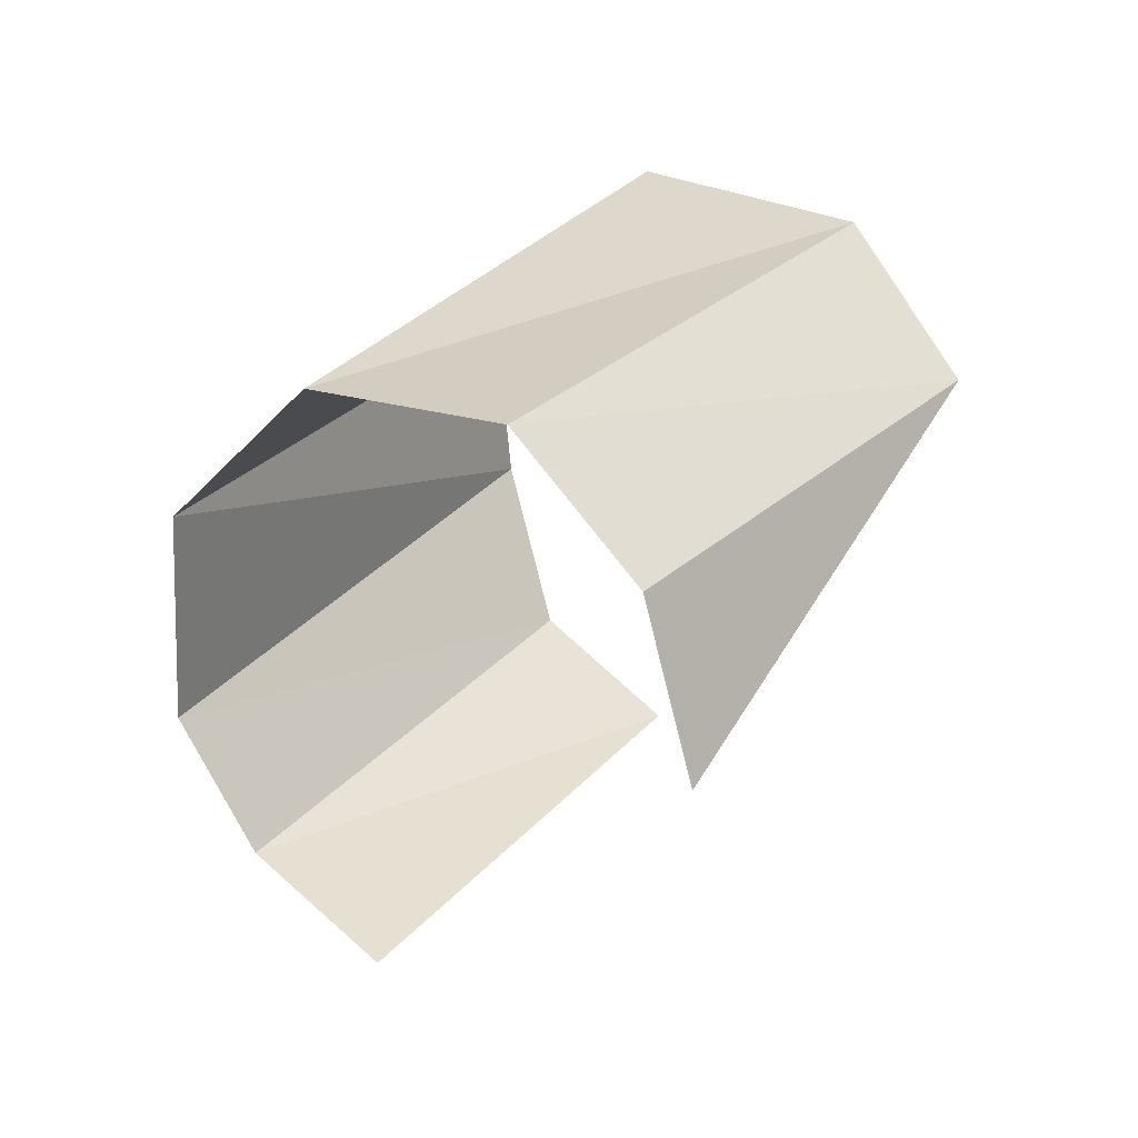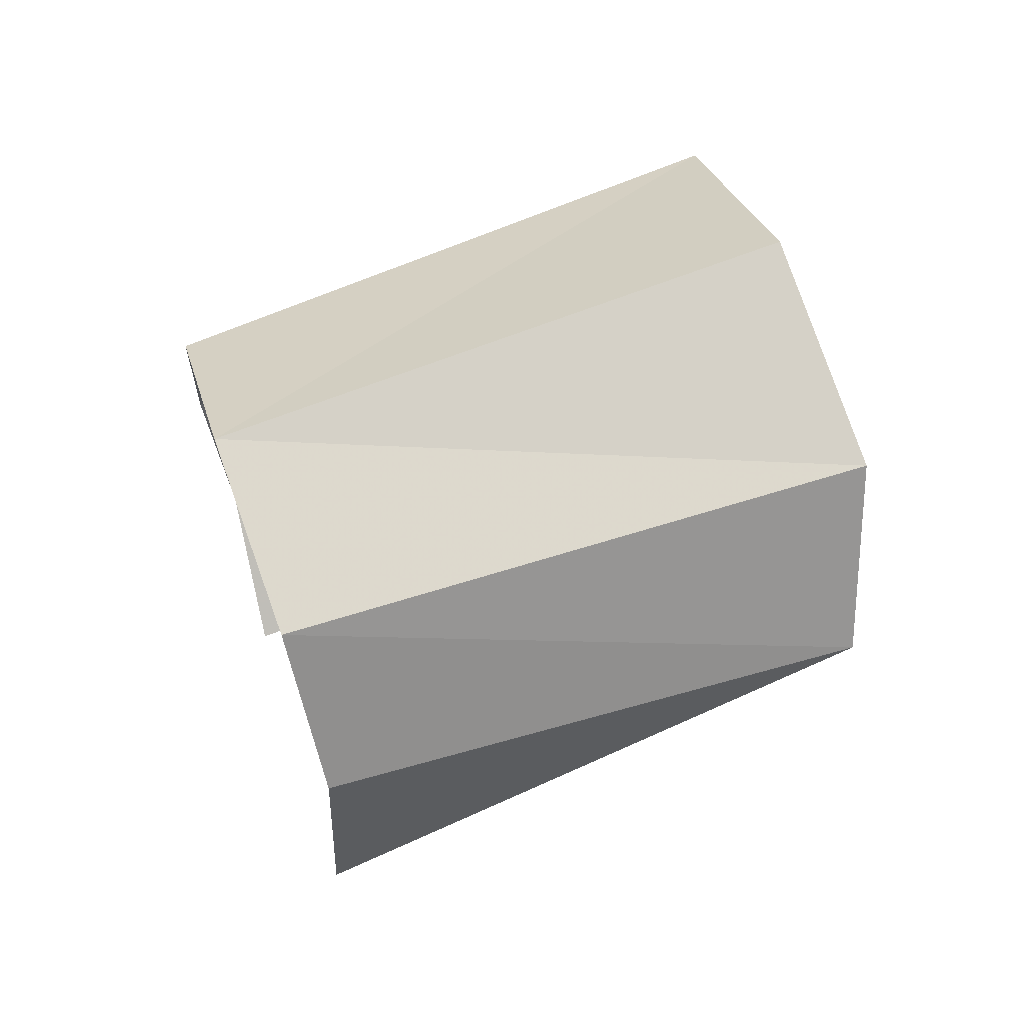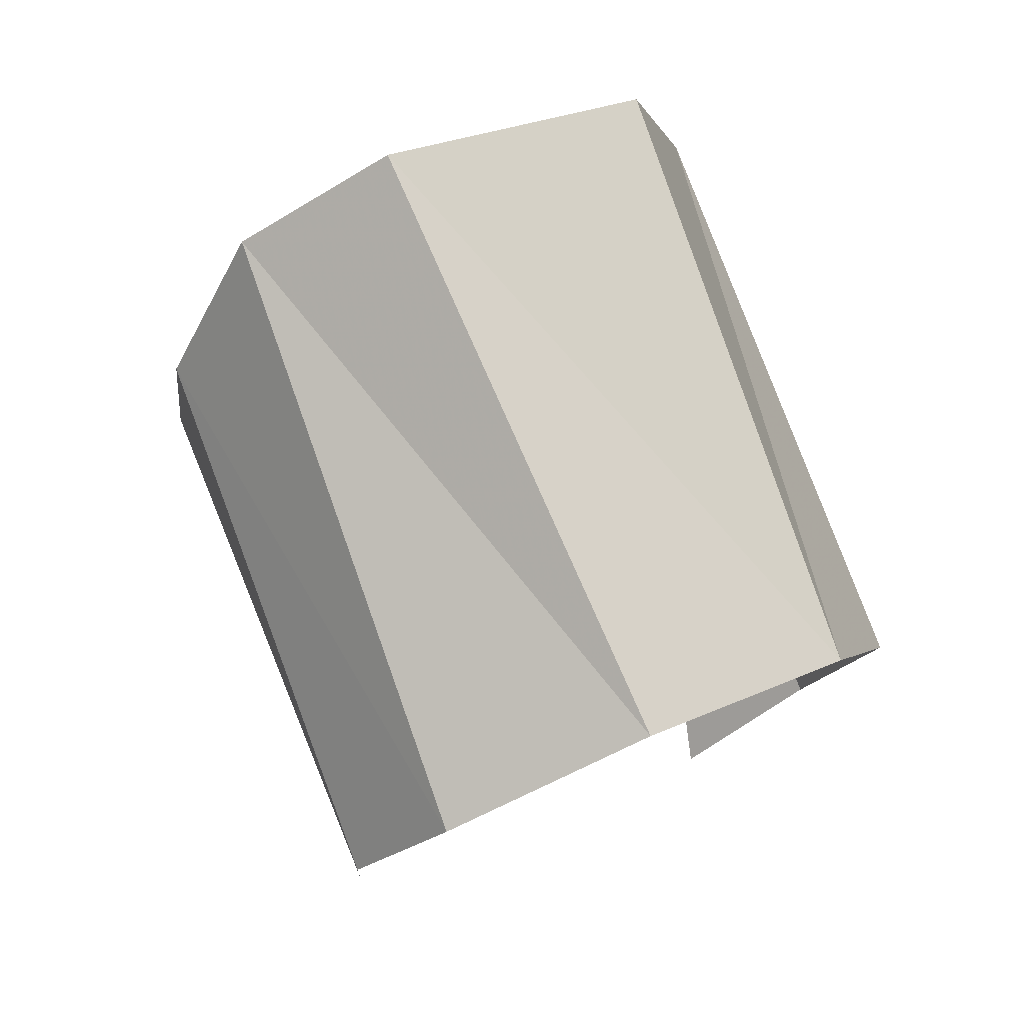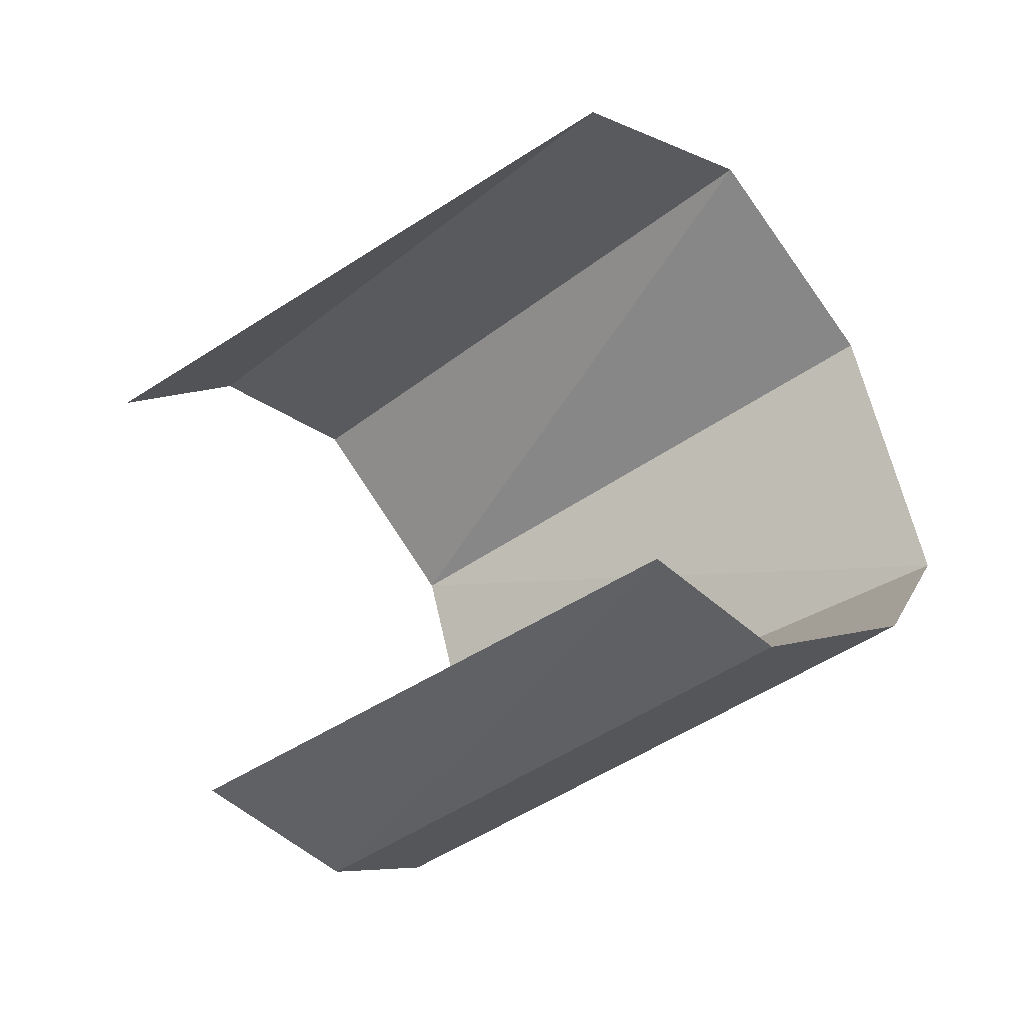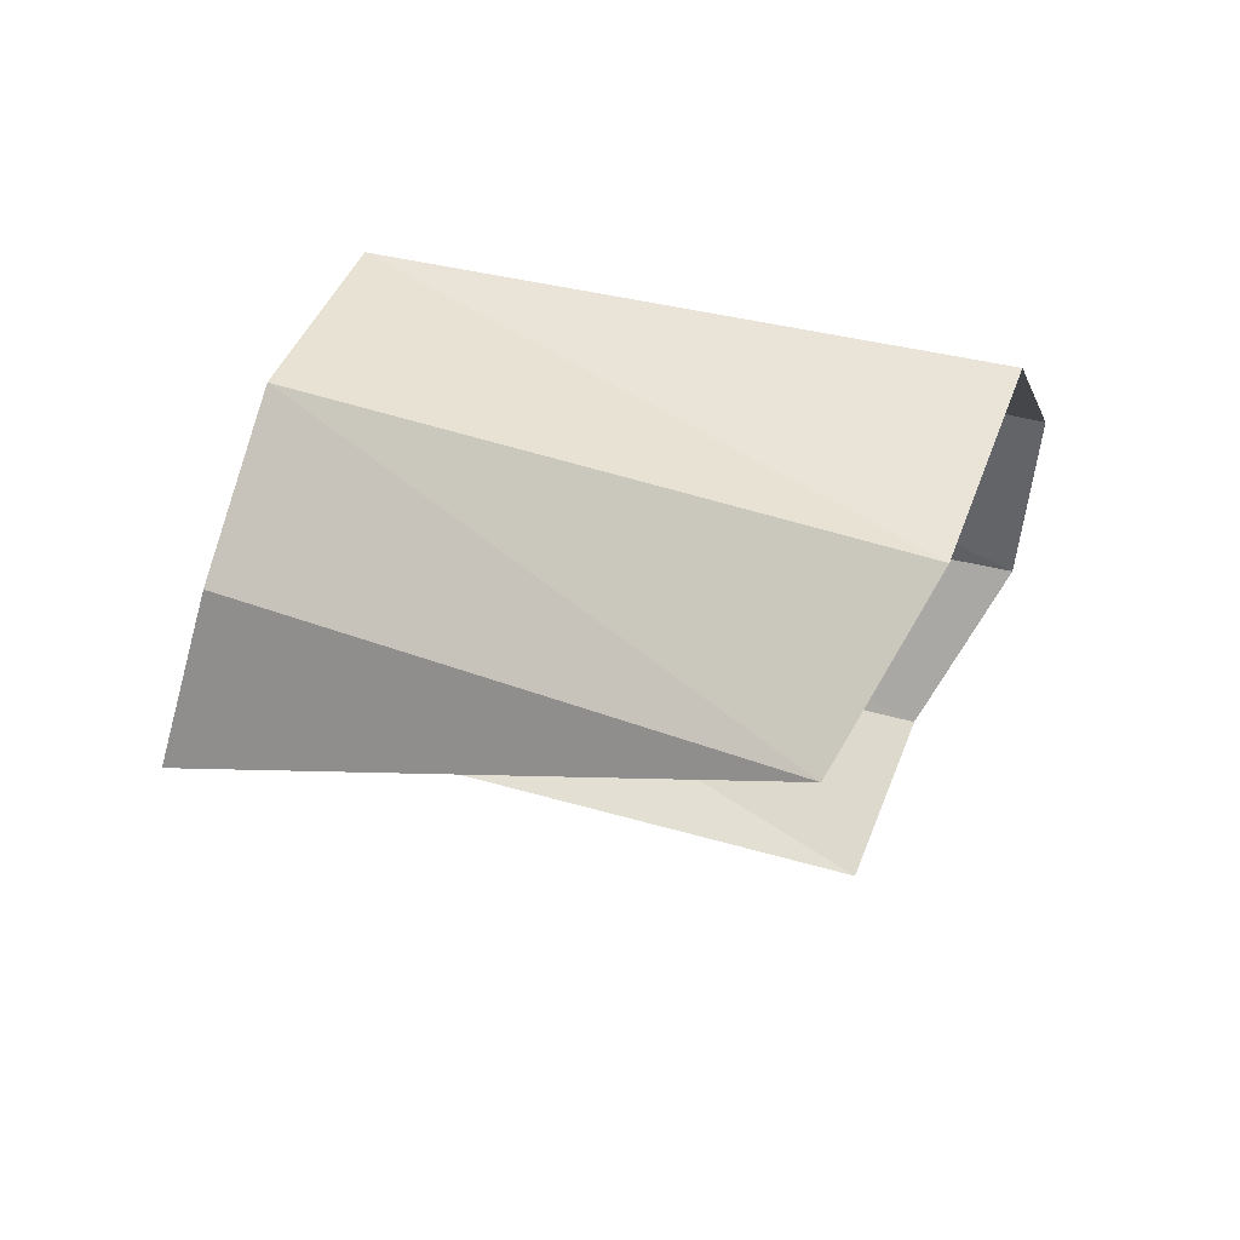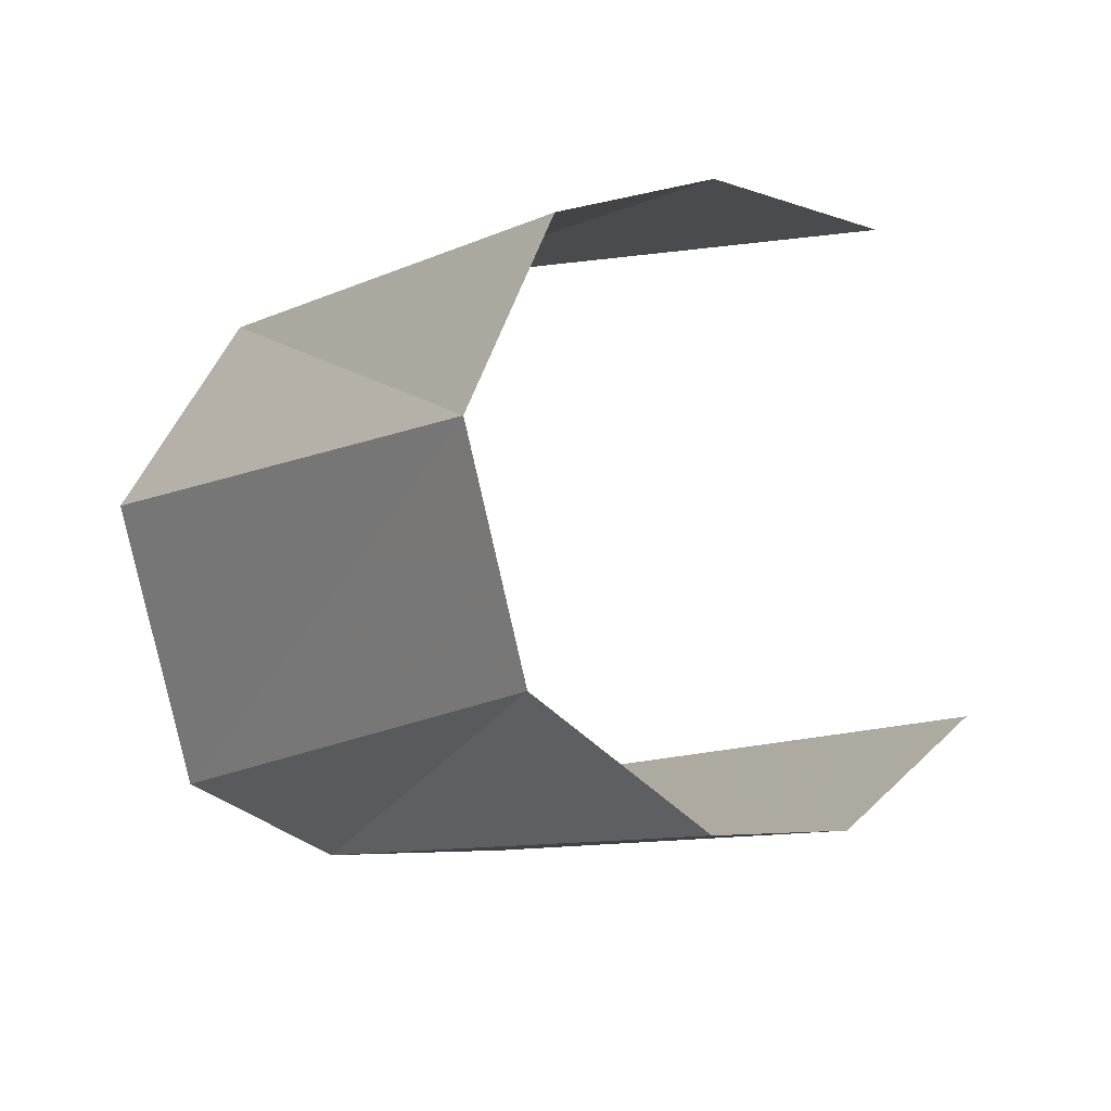
<metadata>
{"format":"obj","ext":"obj","renderer":"f3d","projection":"perspective","resolution":1024,"background":"white","views":[{"elev":28.1,"azim":-93.6,"up":"+Y"},{"elev":76.0,"azim":-55.0,"up":"+Y"},{"elev":-59.4,"azim":116.6,"up":"+Z"},{"elev":25.4,"azim":13.1,"up":"+Z"},{"elev":44.3,"azim":-16.7,"up":"+Y"},{"elev":-55.1,"azim":-135.5,"up":"+Z"}]}
</metadata>
<code>
v -0.01613 0.01012 -0.009873
v -0.01865 0.006726 -0.006721
v -0.006419 0.006654 0.003476
v -0.002595 0.0101 0.000884
v -0.001799 -0.00715 -0.00452
v 0.001141 -0.005093 -0.007904
v -0.01161 -0.005307 -0.01711
v -0.0148 -0.006986 -0.01365
v -0.01012 -0.001587 -0.01915
v -0.009895 0.004714 -0.01886
v 0.004845 0.004083 -0.009457
v 0.004229 -0.000948 -0.009028
v -0.0204 0.00207 -0.005594
v -0.01785 -0.005851 -0.01021
v -0.01969 -0.003062 -0.006952
v -0.01256 0.009638 -0.01496
v 0.001559 0.01035 -0.00485
f 2 3 1
f 1 3 4
f 9 10 12
f 12 10 11
f 1 4 16
f 16 4 17
f 7 9 6
f 6 9 12
f 13 3 2
f 6 5 7
f 7 5 8
f 17 11 16
f 16 11 10

</code>
